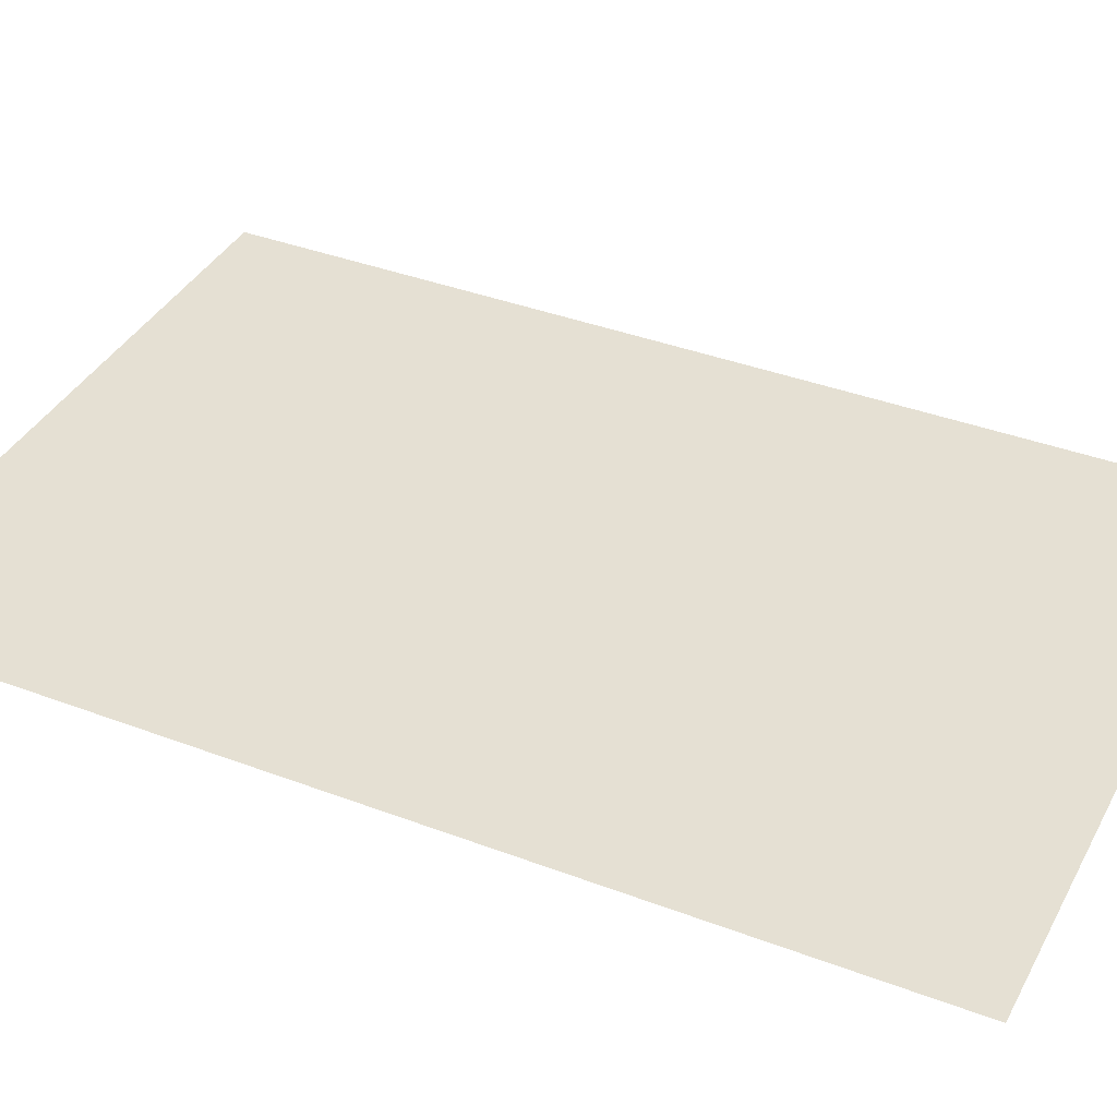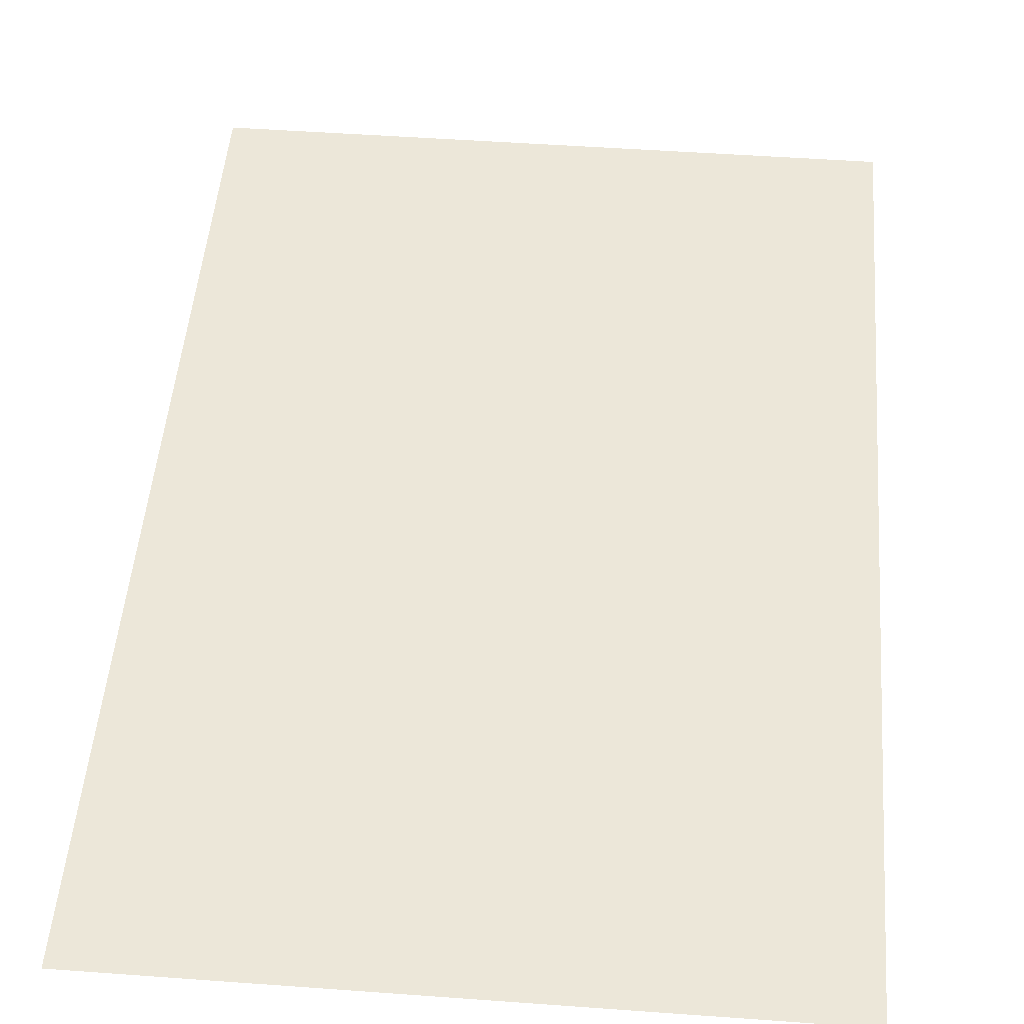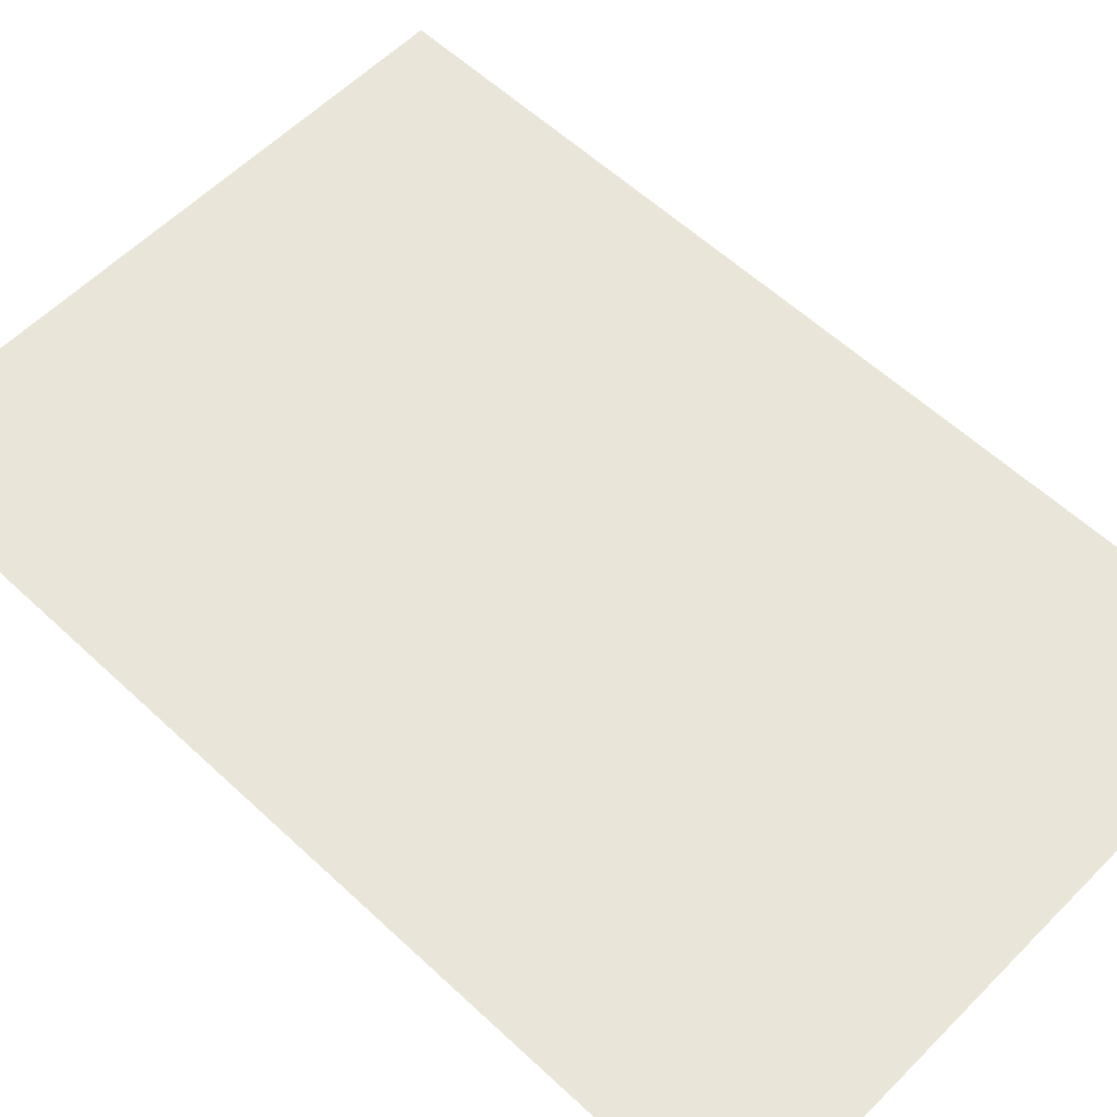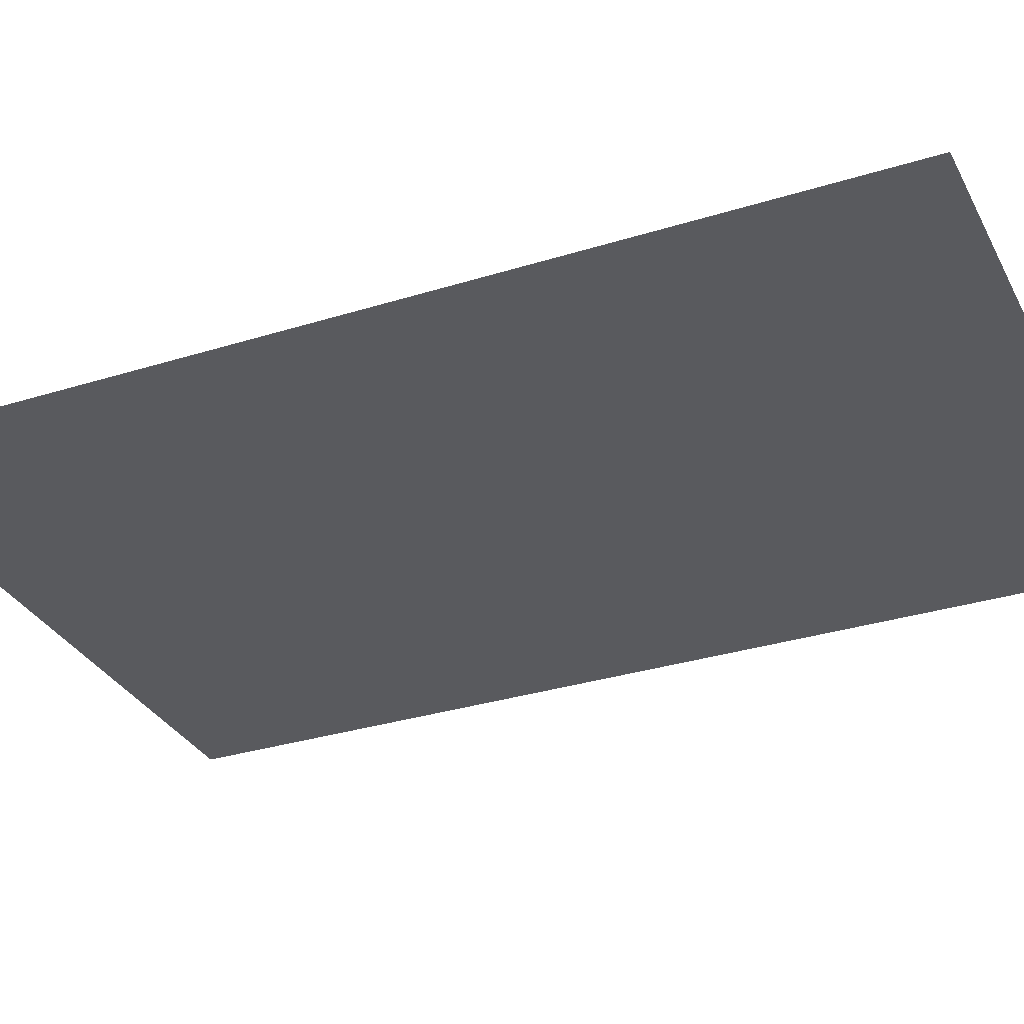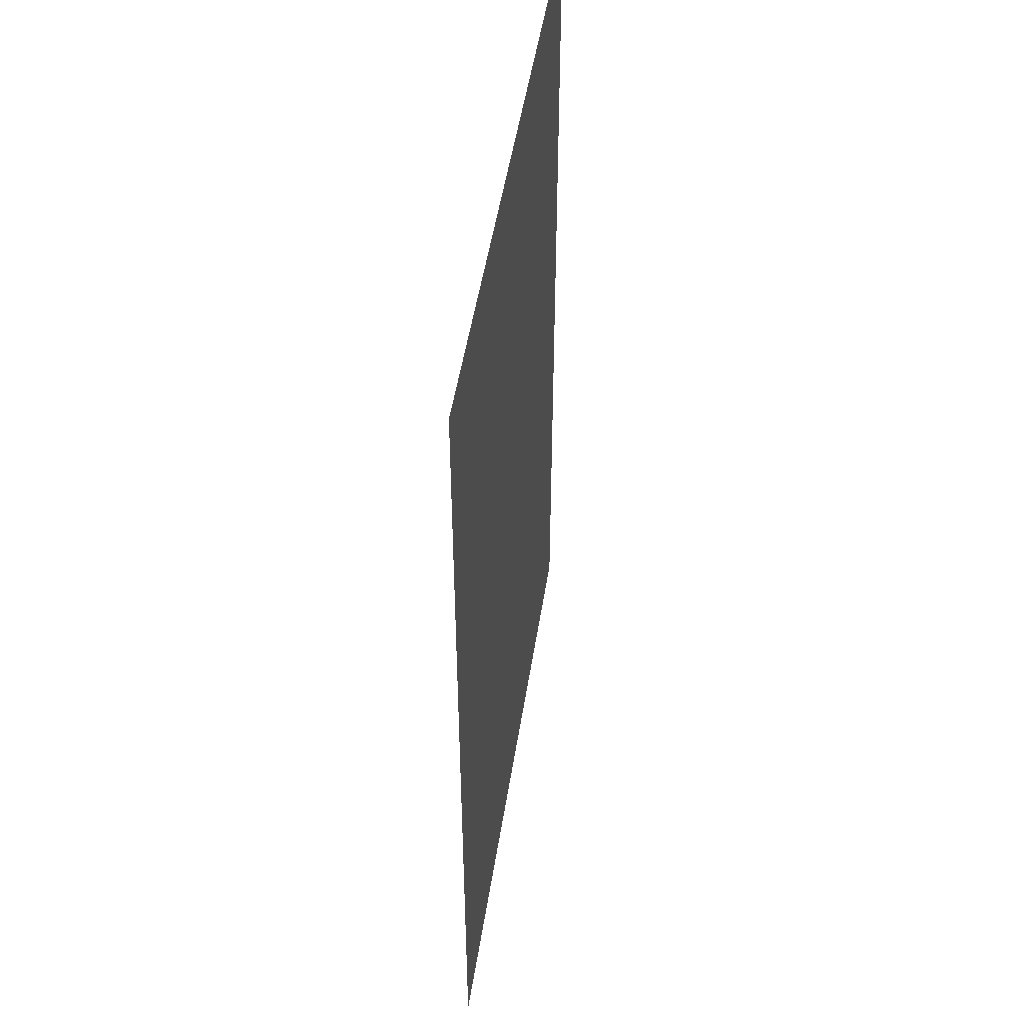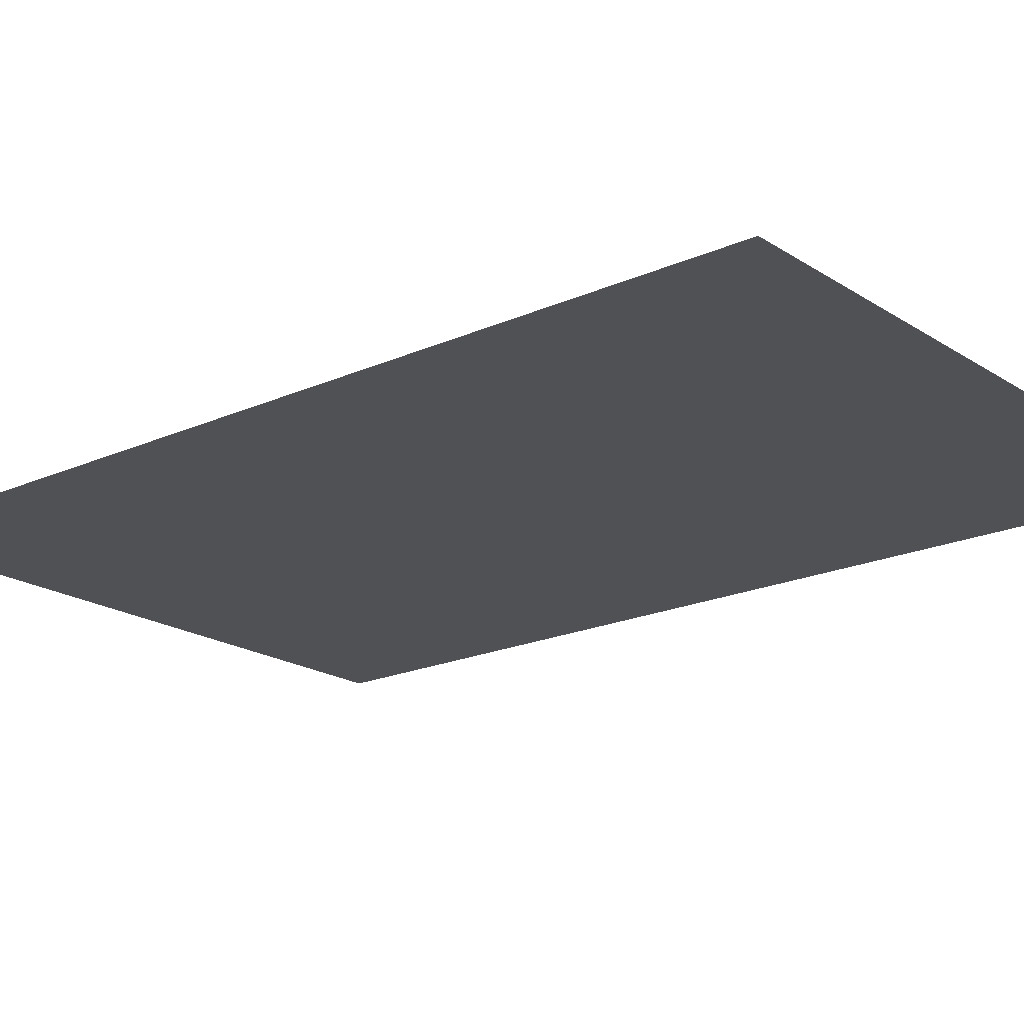
<metadata>
{"format":"obj","ext":"obj","renderer":"f3d","projection":"perspective","resolution":1024,"background":"white","views":[{"elev":38.2,"azim":-64.3,"up":"+Y"},{"elev":49.6,"azim":4.6,"up":"+Y"},{"elev":58.2,"azim":134.0,"up":"+Y"},{"elev":-31.8,"azim":-66.2,"up":"+Y"},{"elev":49.6,"azim":-81.2,"up":"+Z"},{"elev":-19.5,"azim":129.9,"up":"+Y"}]}
</metadata>
<code>
v  -55.09 0 0.0201
v  0 0 0.0201
v  0 0 -166.2
v  -55.09 0 -166.2
v  55.09 0 0.0201
v  55.09 0 -166.2
g Plane001
f 1 2 3 4
f 5 6 3 2

</code>
